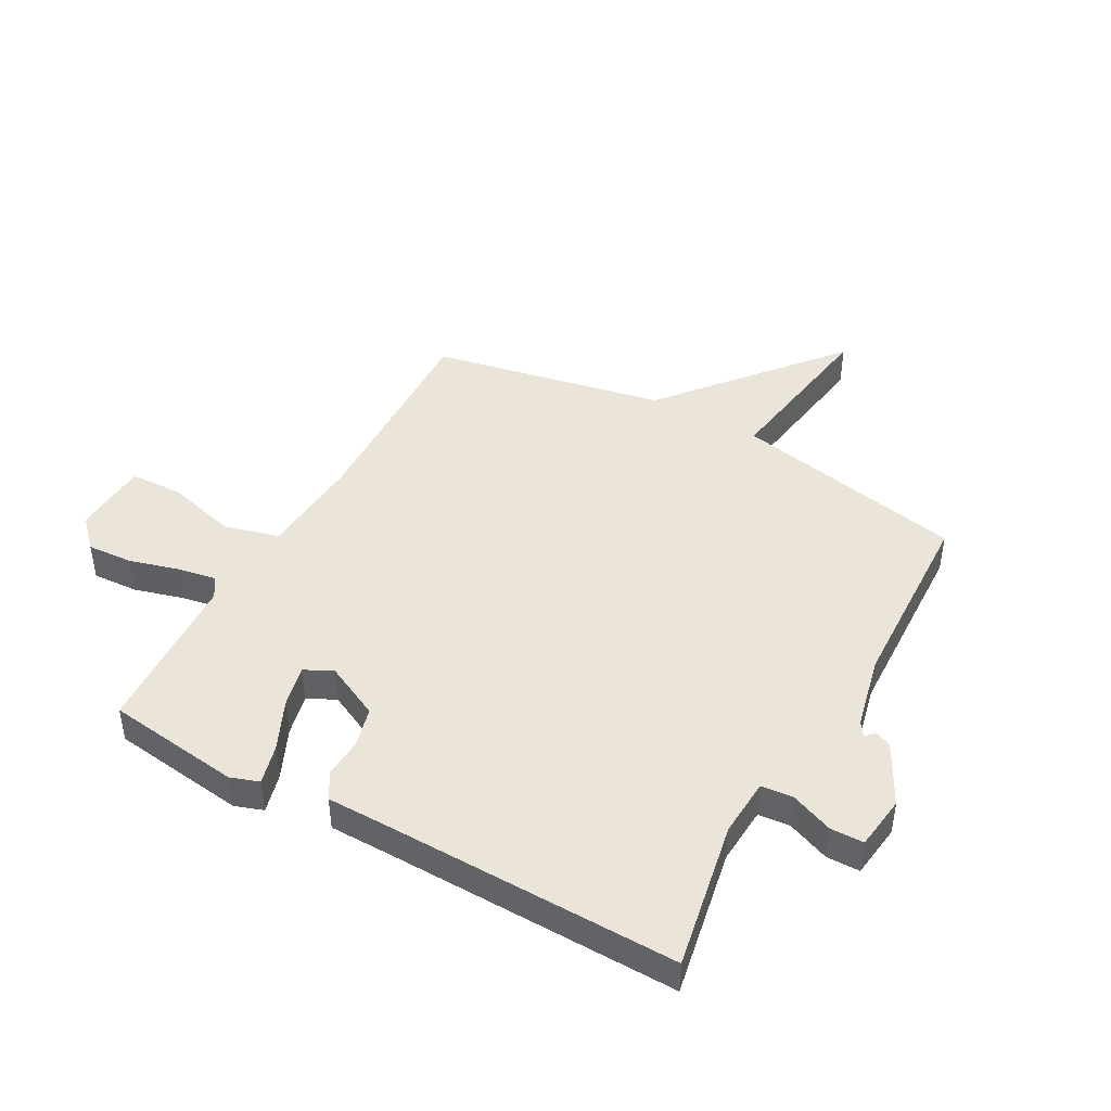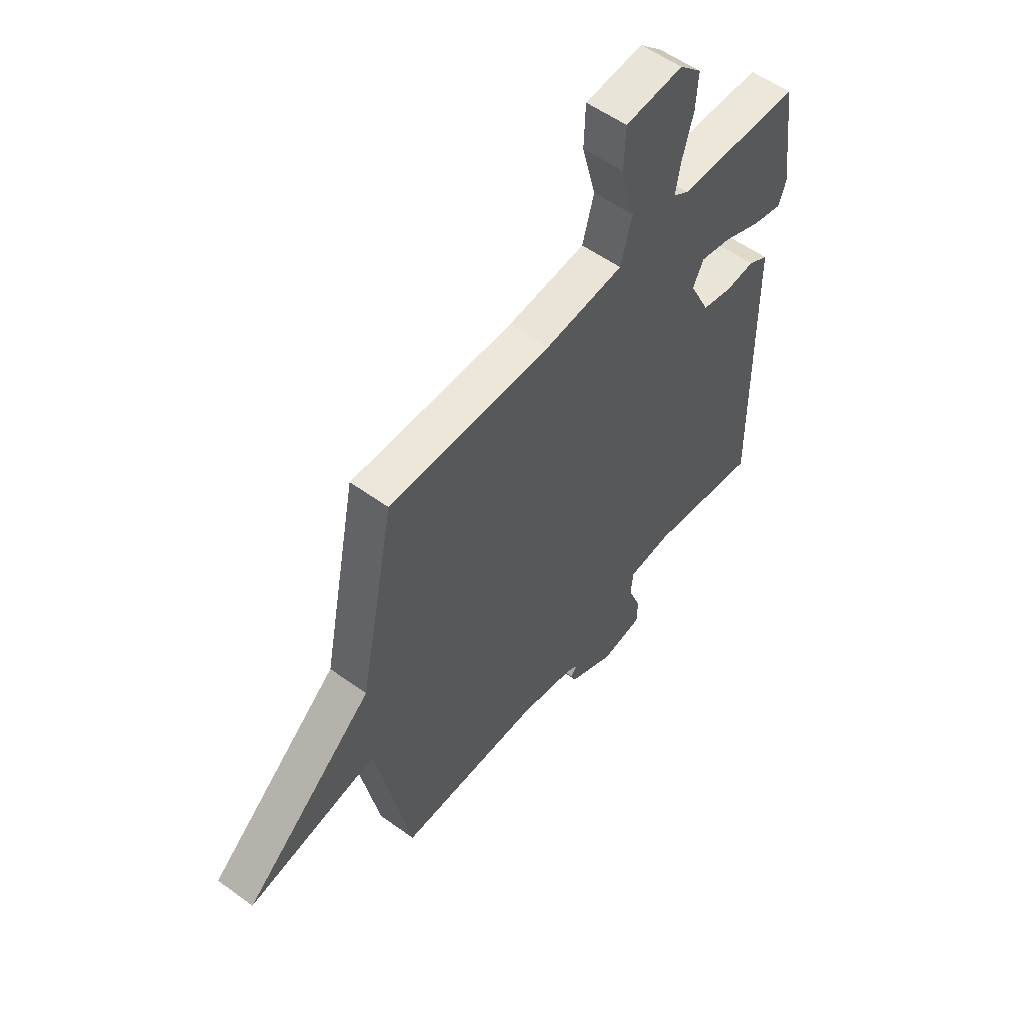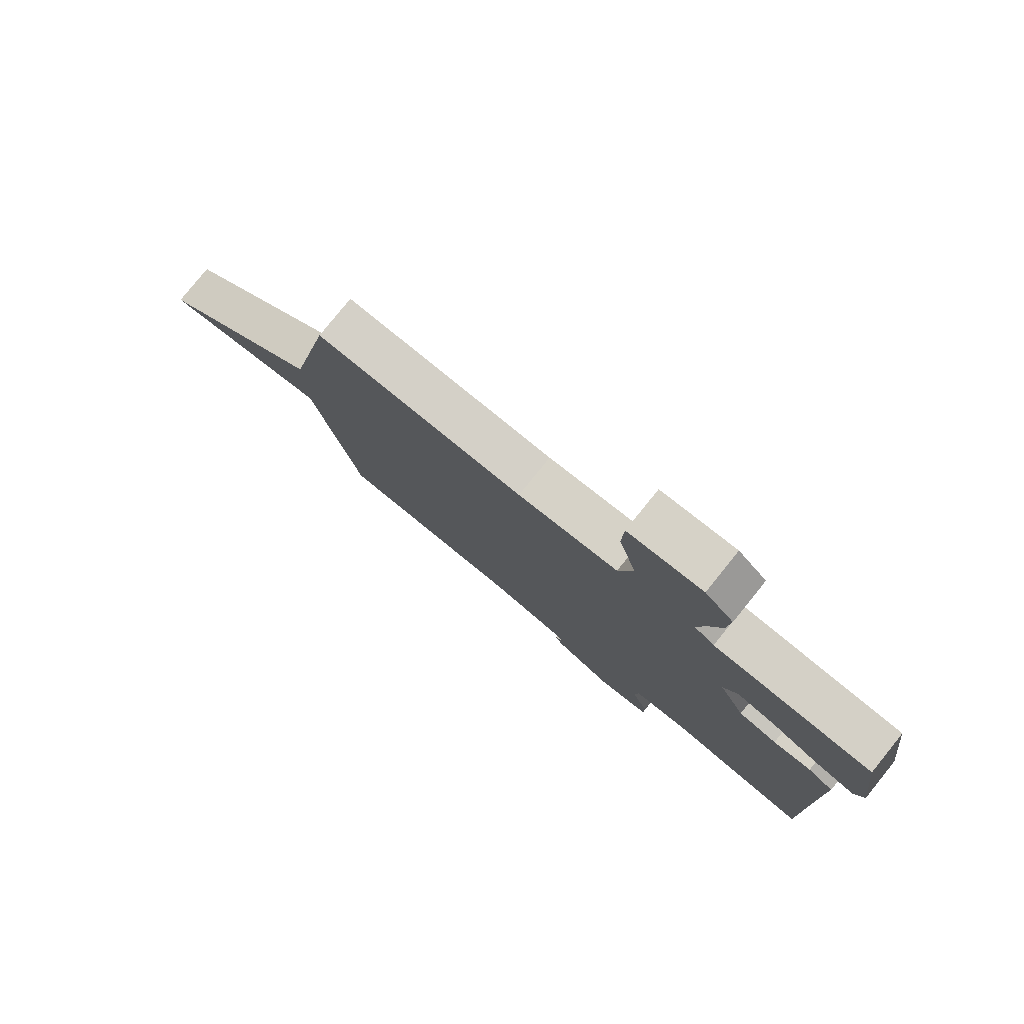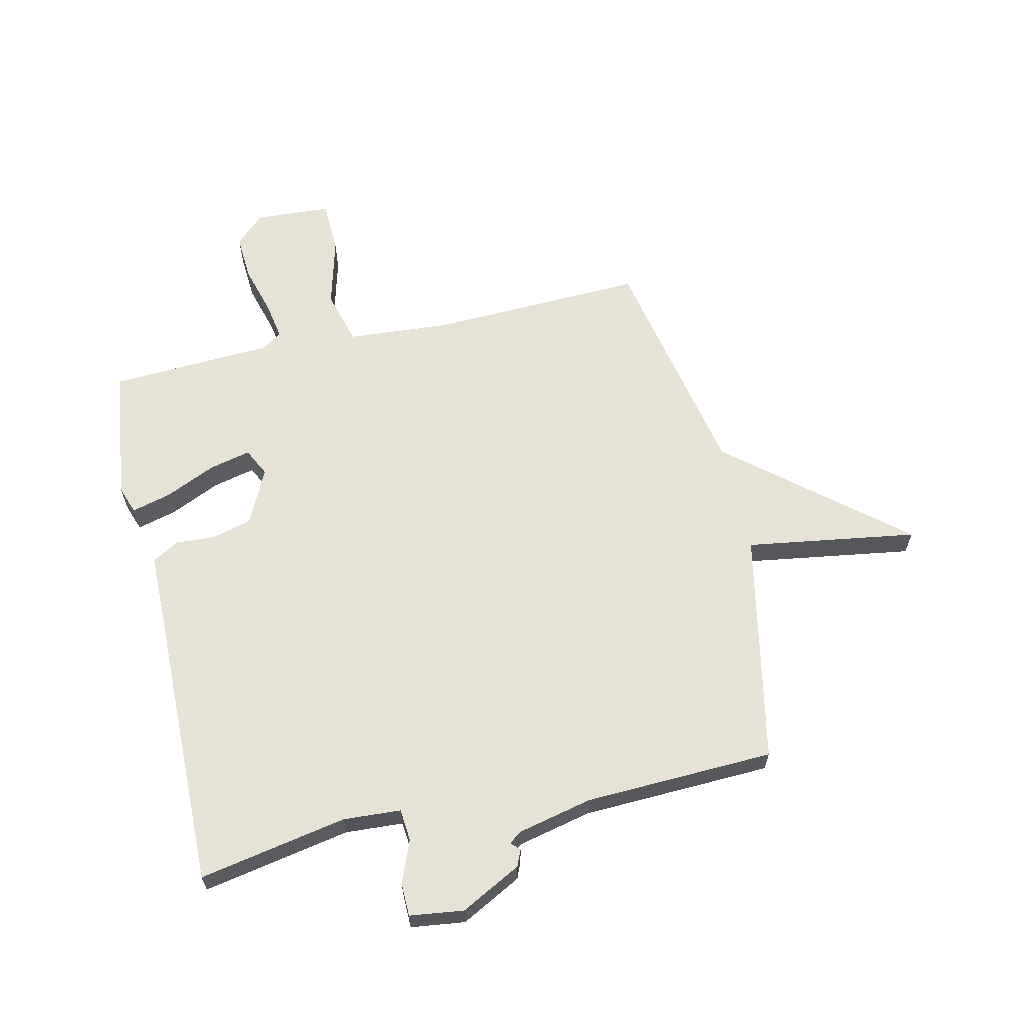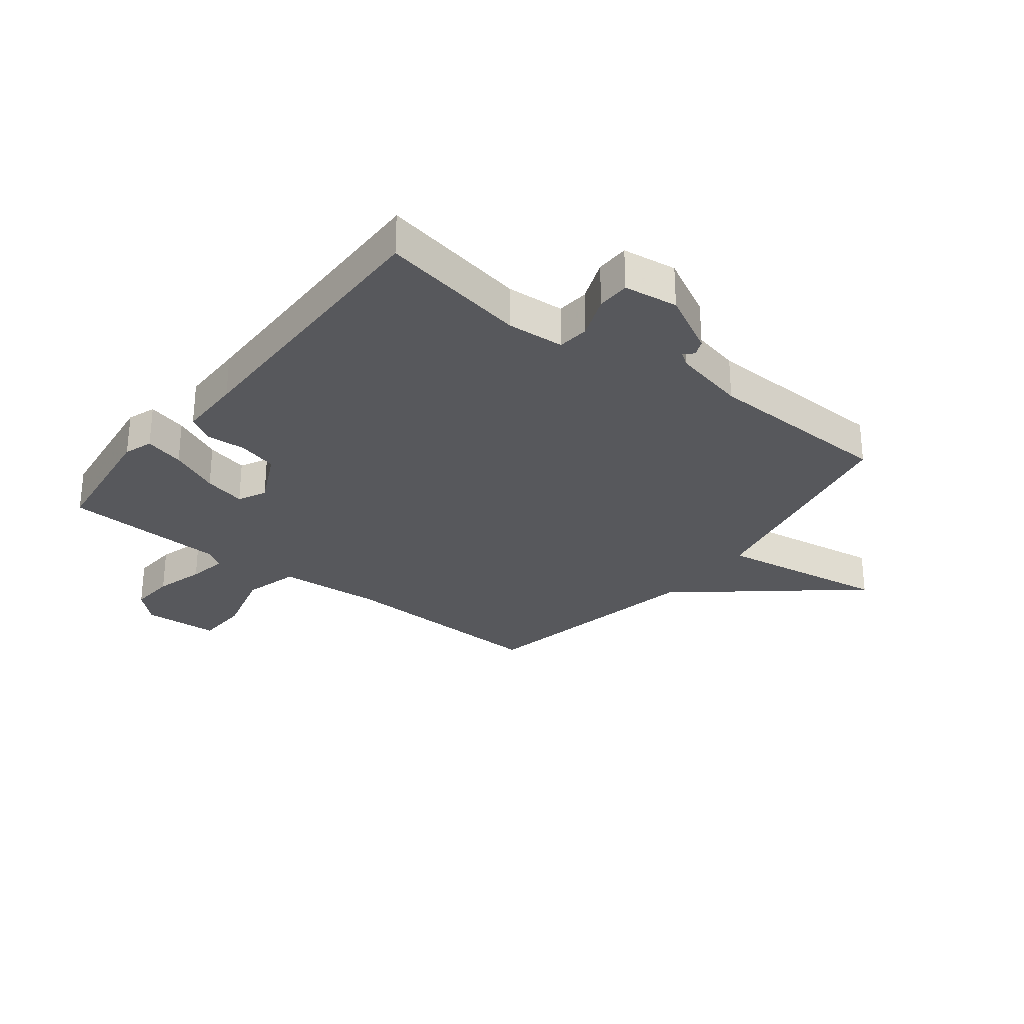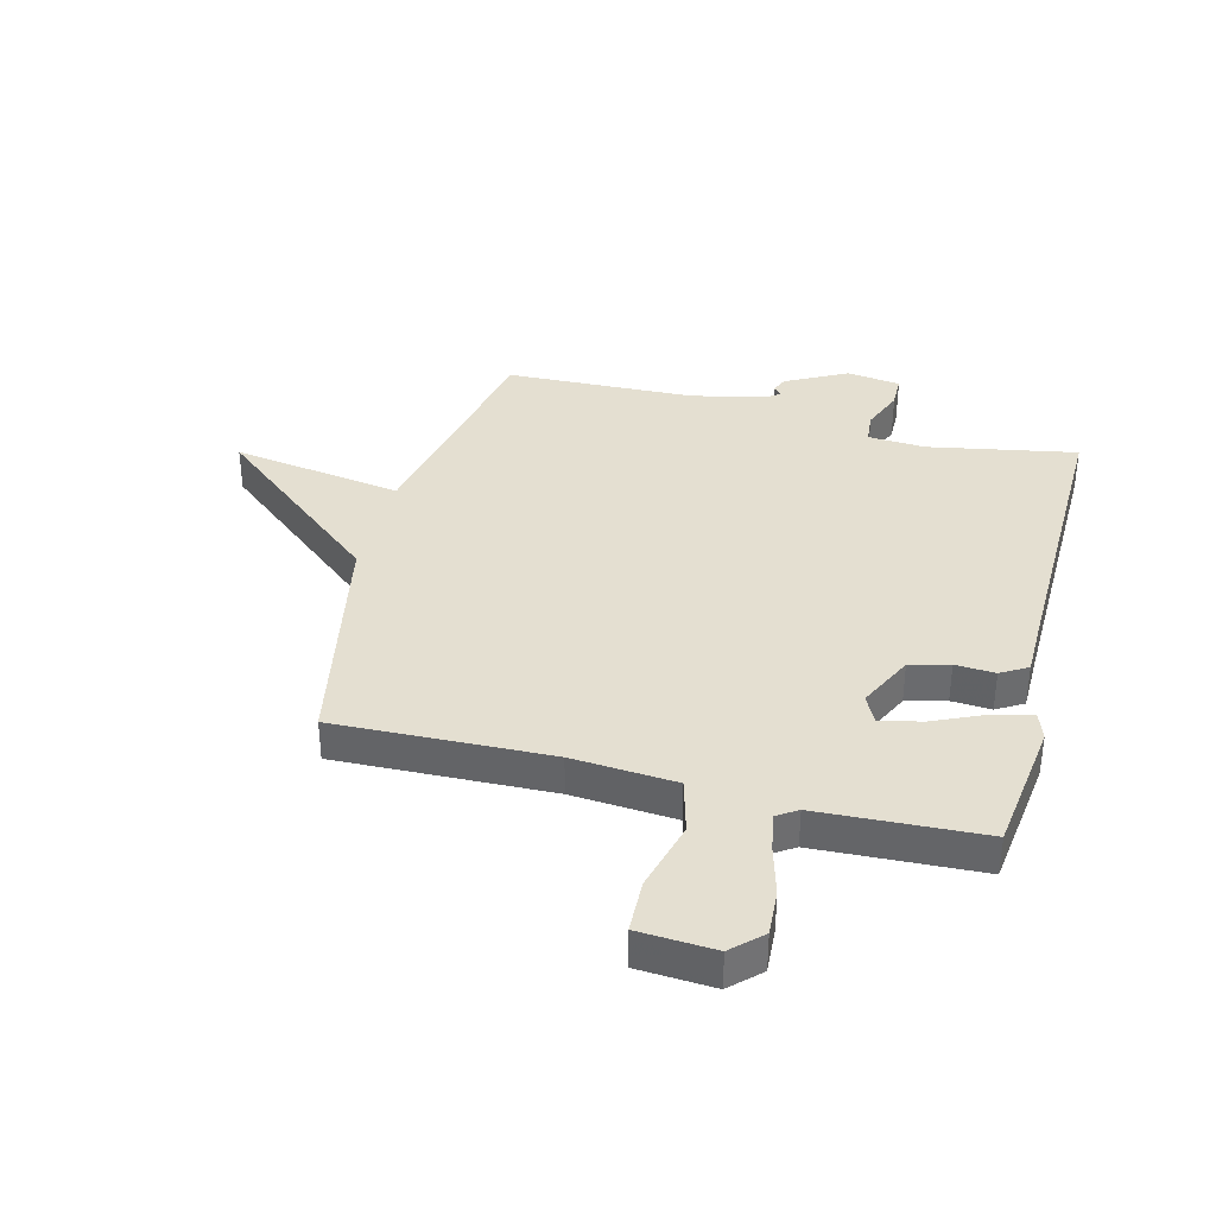
<metadata>
{"format":"obj","ext":"obj","renderer":"f3d","projection":"perspective","resolution":1024,"background":"white","views":[{"elev":44.8,"azim":119.0,"up":"+Y"},{"elev":55.4,"azim":-52.6,"up":"+Z"},{"elev":79.2,"azim":38.9,"up":"+Z"},{"elev":63.0,"azim":167.2,"up":"+Y"},{"elev":-28.7,"azim":142.1,"up":"+Y"},{"elev":36.7,"azim":14.5,"up":"+Y"}]}
</metadata>
<code>
v 0.5 0.07 0.5
v 0.53 0.07 0.269
v 0.513 0.07 0.22
v 0.445 0.07 0.238
v 0.359 0.07 0.277
v 0.287 0.07 0.294
v 0.263 0.07 0.246
v 0.309 0.07 0.151
v 0.377 0.07 0.133
v 0.445 0.07 0.137
v 0.491 0.07 0.11
v 0.492 0.07 -0.001
v 0.5 0.07 -0.5
v 0.246 0.07 -0.452
v 0.147 0.07 -0.458
v 0.142 0.07 -0.513
v 0.171 0.07 -0.586
v 0.17 0.07 -0.643
v 0.077 0.07 -0.655
v -0.027 0.07 -0.6
v -0.039 0.07 -0.572
v -0.024 0.07 -0.557
v -0.047 0.07 -0.541
v -0.174 0.07 -0.512
v -0.5 0.07 -0.5
v -0.58 0.07 -0.101
v -0.874 0.07 -0.146
v -0.58 0.07 0.099
v -0.5 0.07 0.5
v -0.131 0.07 0.487
v 0.047 0.07 0.5
v 0.073 0.07 0.594
v 0.041 0.07 0.715
v 0.044 0.07 0.806
v 0.175 0.07 0.814
v 0.225 0.07 0.766
v 0.22 0.07 0.688
v 0.196 0.07 0.603
v 0.184 0.07 0.537
v 0.219 0.07 0.514
v 0.5 0 0.5
v 0.53 0 0.269
v 0.513 0 0.22
v 0.445 0 0.238
v 0.359 0 0.277
v 0.287 0 0.294
v 0.263 0 0.246
v 0.309 0 0.151
v 0.377 0 0.133
v 0.445 0 0.137
v 0.491 0 0.11
v 0.492 0 -0.001
v 0.5 0 -0.5
v 0.246 0 -0.452
v 0.147 0 -0.458
v 0.142 0 -0.513
v 0.171 0 -0.586
v 0.17 0 -0.643
v 0.077 0 -0.655
v -0.027 0 -0.6
v -0.039 0 -0.572
v -0.024 0 -0.557
v -0.047 0 -0.541
v -0.174 0 -0.512
v -0.5 0 -0.5
v -0.58 0 -0.101
v -0.874 0 -0.146
v -0.58 0 0.099
v -0.5 0 0.5
v -0.131 0 0.487
v 0.047 0 0.5
v 0.073 0 0.594
v 0.041 0 0.715
v 0.044 0 0.806
v 0.175 0 0.814
v 0.225 0 0.766
v 0.22 0 0.688
v 0.196 0 0.603
v 0.184 0 0.537
v 0.219 0 0.514
f 36 37 38
f 35 36 38
f 34 35 38
f 33 34 38
f 32 33 38
f 31 32 38 39
f 28 29 30
f 28 30 31
f 31 39 40
f 28 31 40
f 27 28 40
f 26 27 40
f 20 21 22
f 19 20 22
f 18 19 22
f 17 18 22
f 16 17 22
f 15 16 22 23
f 12 13 14
f 12 14 15
f 11 12 15
f 10 11 15
f 9 10 15
f 15 23 24
f 9 15 24
f 8 9 24
f 3 4 5
f 2 3 5
f 1 2 5
f 40 1 5
f 40 5 6
f 26 40 6 7
f 24 25 26
f 8 24 26
f 7 8 26
f 78 77 76
f 78 76 75
f 78 75 74
f 78 74 73
f 78 73 72
f 79 78 72 71
f 70 69 68
f 71 70 68
f 80 79 71
f 80 71 68
f 80 68 67
f 80 67 66
f 62 61 60
f 62 60 59
f 62 59 58
f 62 58 57
f 62 57 56
f 63 62 56 55
f 54 53 52
f 55 54 52
f 55 52 51
f 55 51 50
f 55 50 49
f 64 63 55
f 64 55 49
f 64 49 48
f 45 44 43
f 45 43 42
f 45 42 41
f 45 41 80
f 46 45 80
f 47 46 80 66
f 66 65 64
f 66 64 48
f 66 48 47
f 1 41 42 2
f 2 42 43 3
f 3 43 44 4
f 4 44 45 5
f 5 45 46 6
f 6 46 47 7
f 7 47 48 8
f 8 48 49 9
f 9 49 50 10
f 10 50 51 11
f 11 51 52 12
f 12 52 53 13
f 13 53 54 14
f 14 54 55 15
f 15 55 56 16
f 16 56 57 17
f 17 57 58 18
f 18 58 59 19
f 19 59 60 20
f 20 60 61 21
f 21 61 62 22
f 22 62 63 23
f 23 63 64 24
f 24 64 65 25
f 25 65 66 26
f 26 66 67 27
f 27 67 68 28
f 28 68 69 29
f 29 69 70 30
f 30 70 71 31
f 31 71 72 32
f 32 72 73 33
f 33 73 74 34
f 34 74 75 35
f 35 75 76 36
f 36 76 77 37
f 37 77 78 38
f 38 78 79 39
f 39 79 80 40
f 40 80 41 1

</code>
